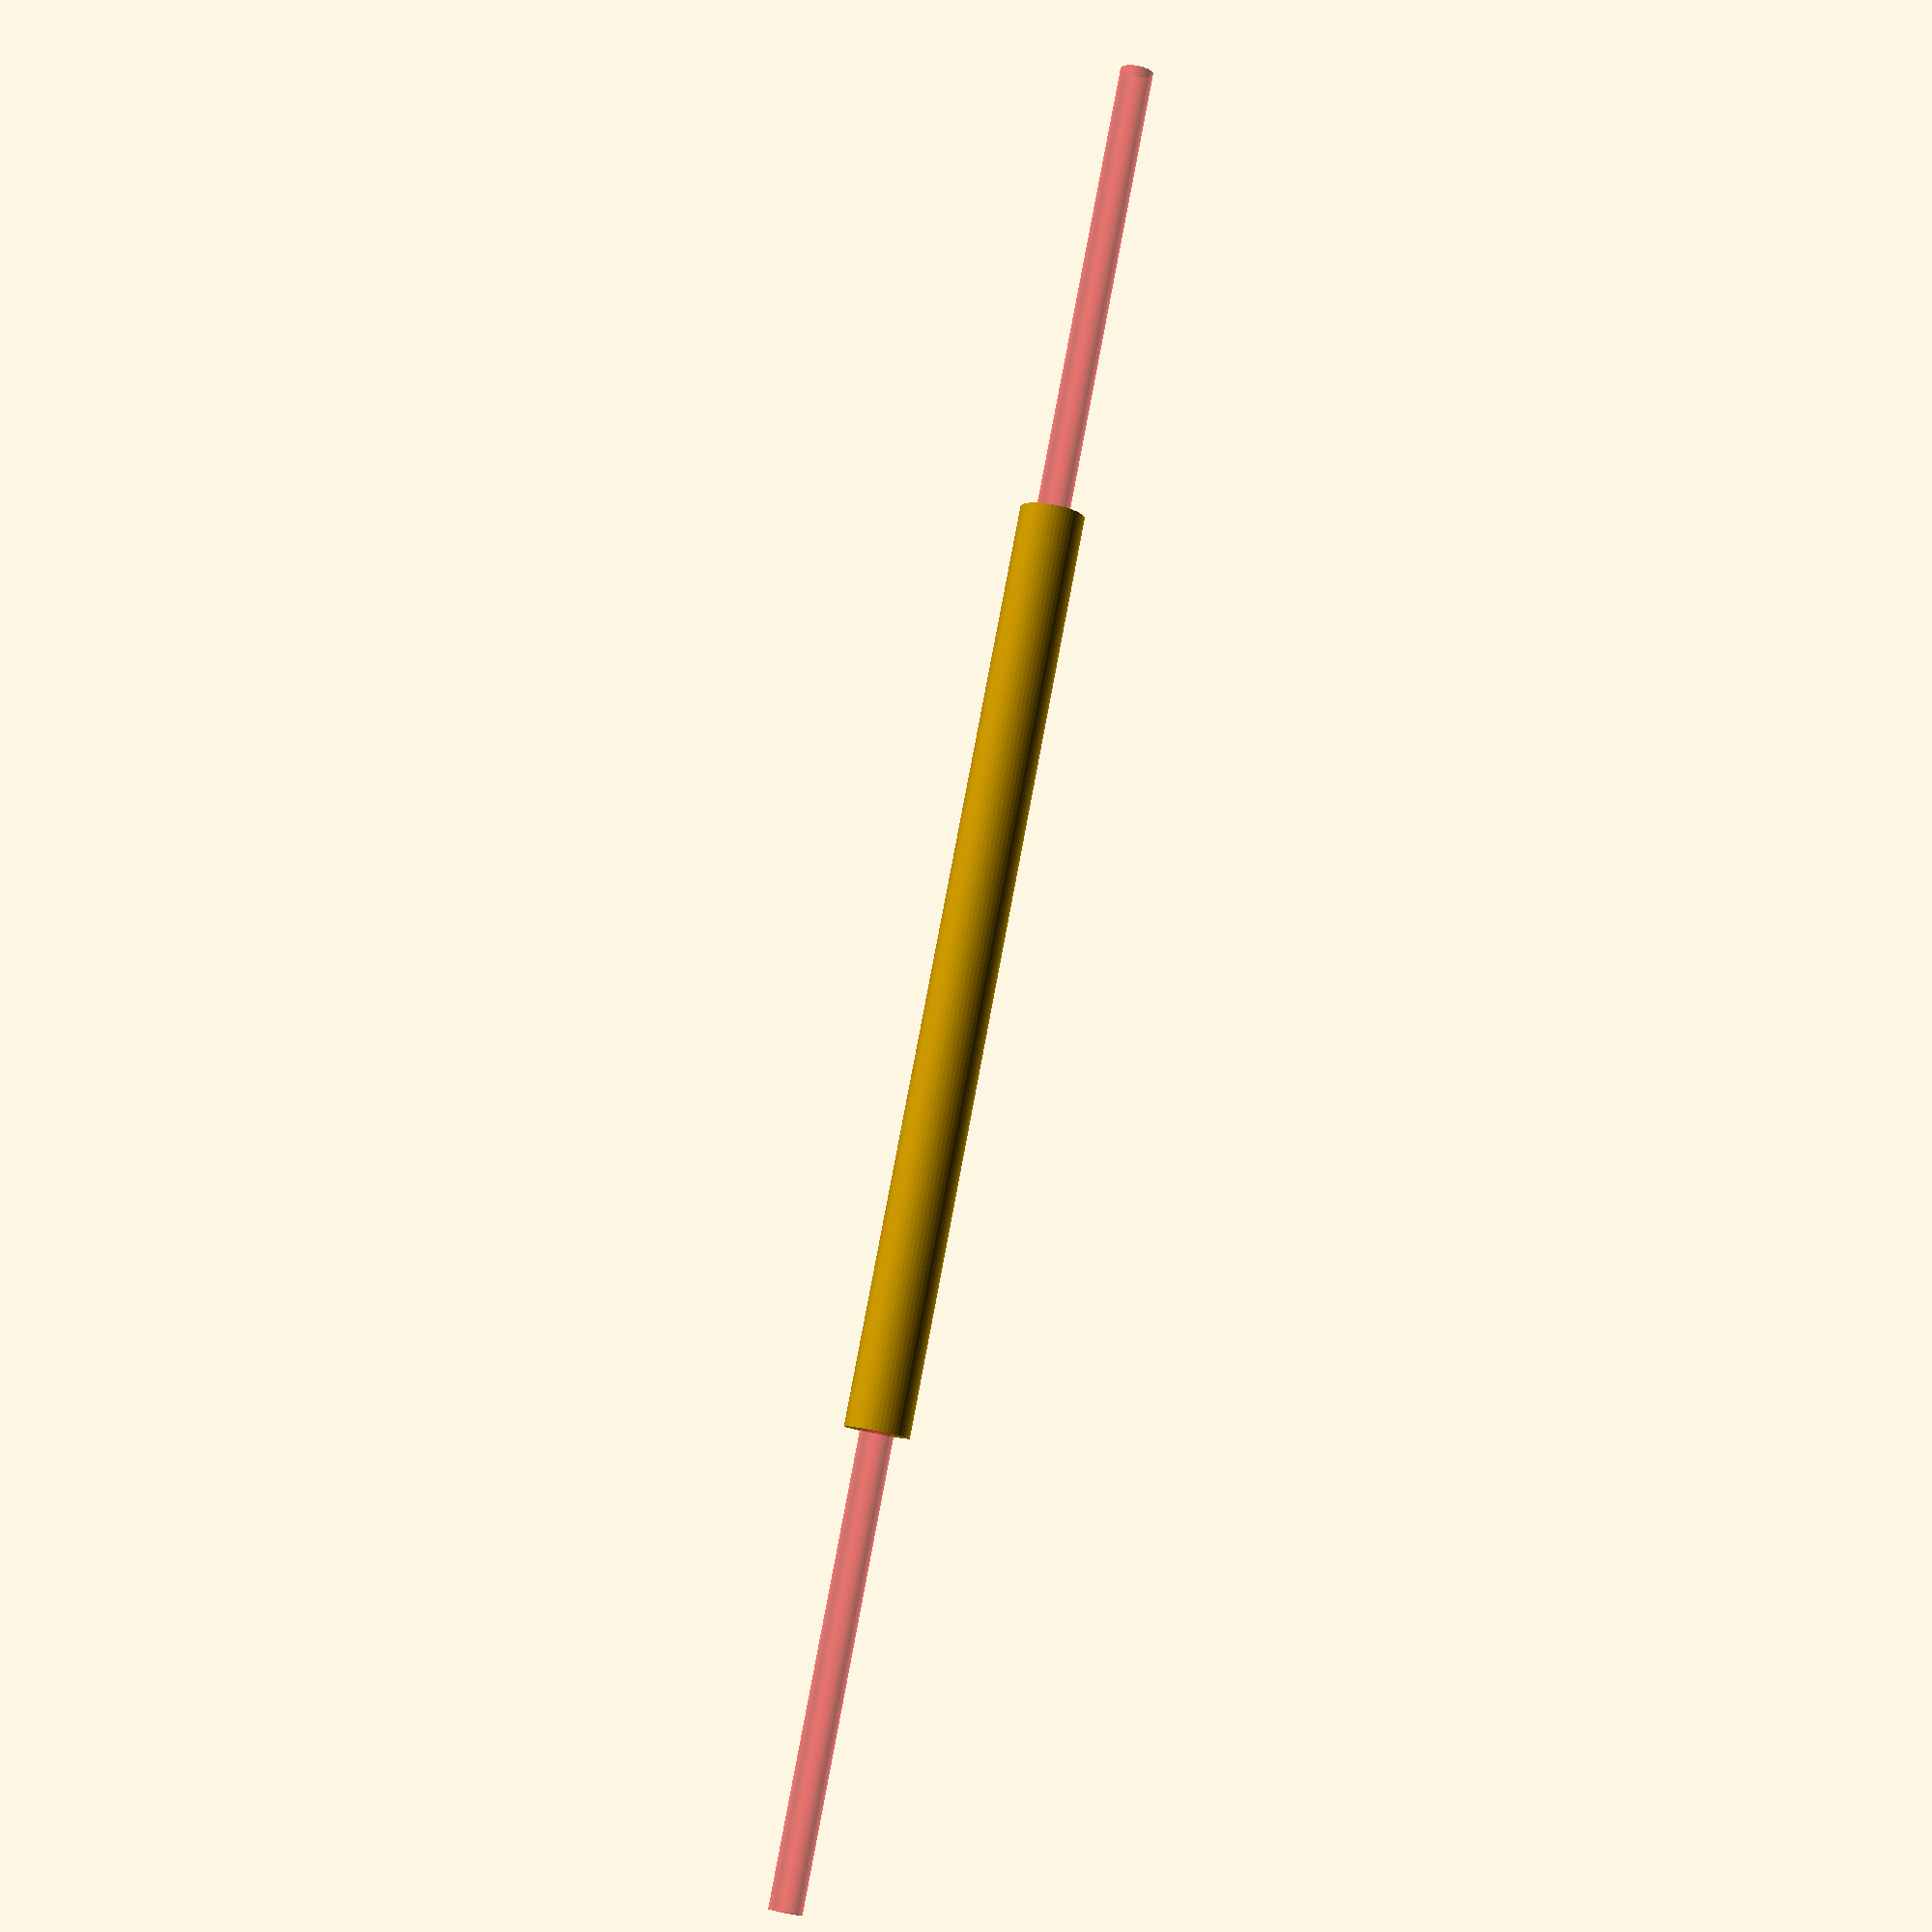
<openscad>
$fn = 50;


difference() {
	union() {
		translate(v = [0, 0, -50.0000000000]) {
			cylinder(h = 100, r = 3.5000000000);
		}
	}
	union() {
		#translate(v = [0, 0, -100.0000000000]) {
			cylinder(h = 200, r = 1.8000000000);
		}
	}
}
</openscad>
<views>
elev=278.4 azim=260.2 roll=10.7 proj=p view=solid
</views>
